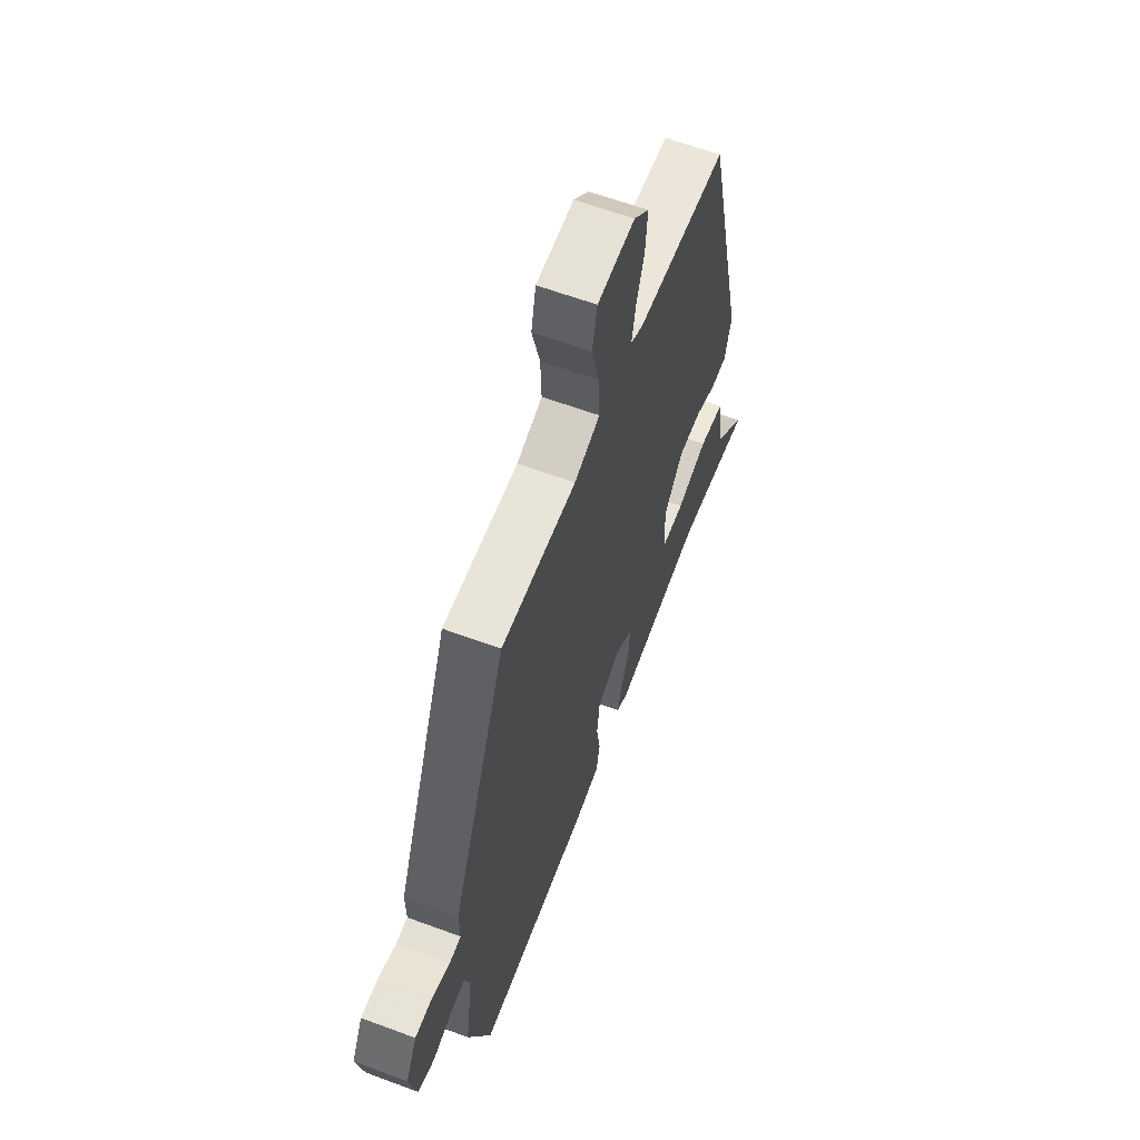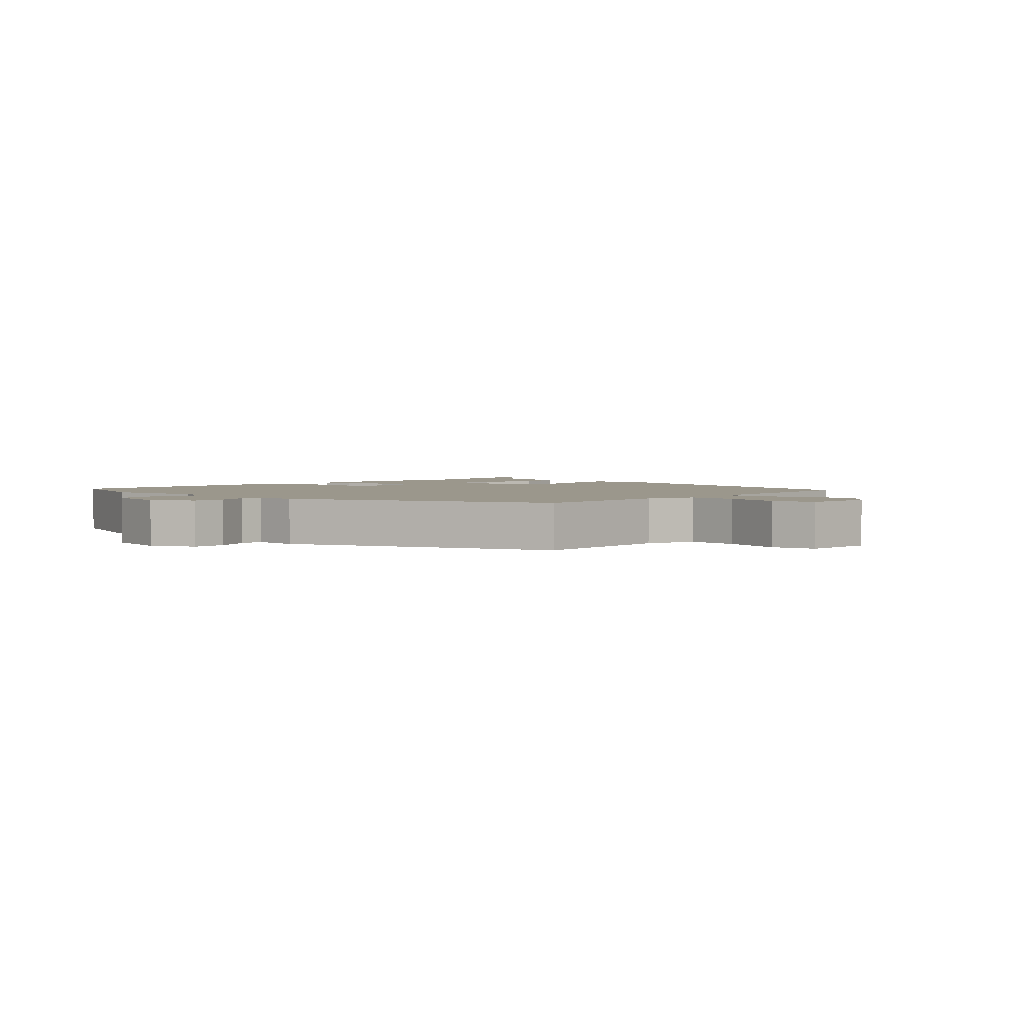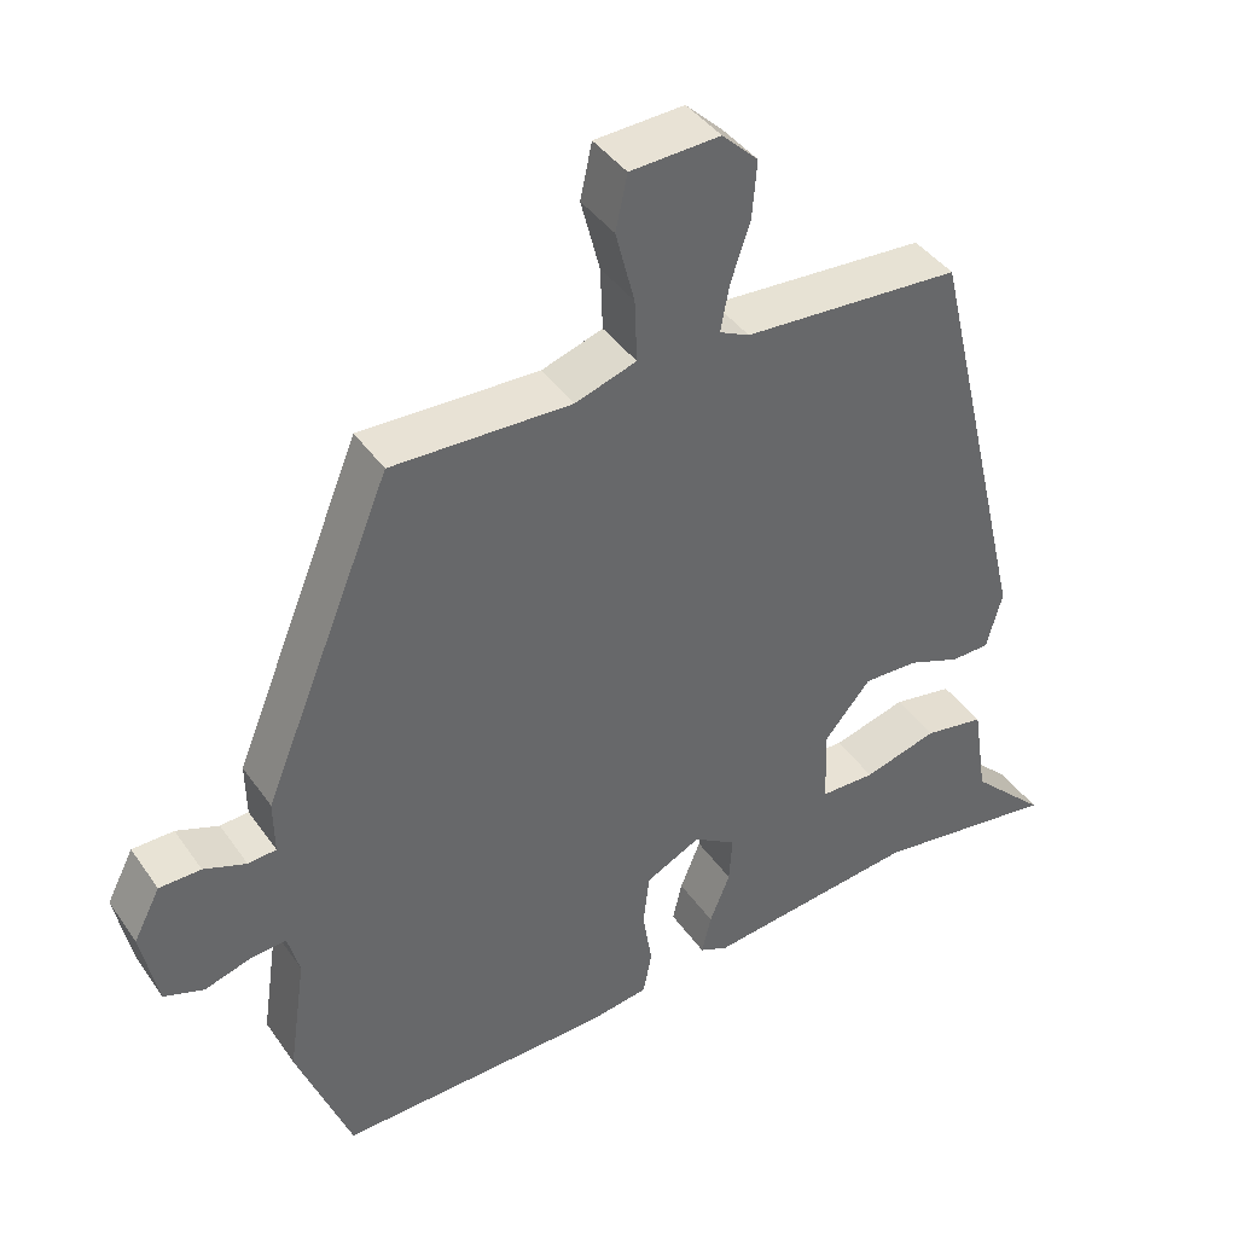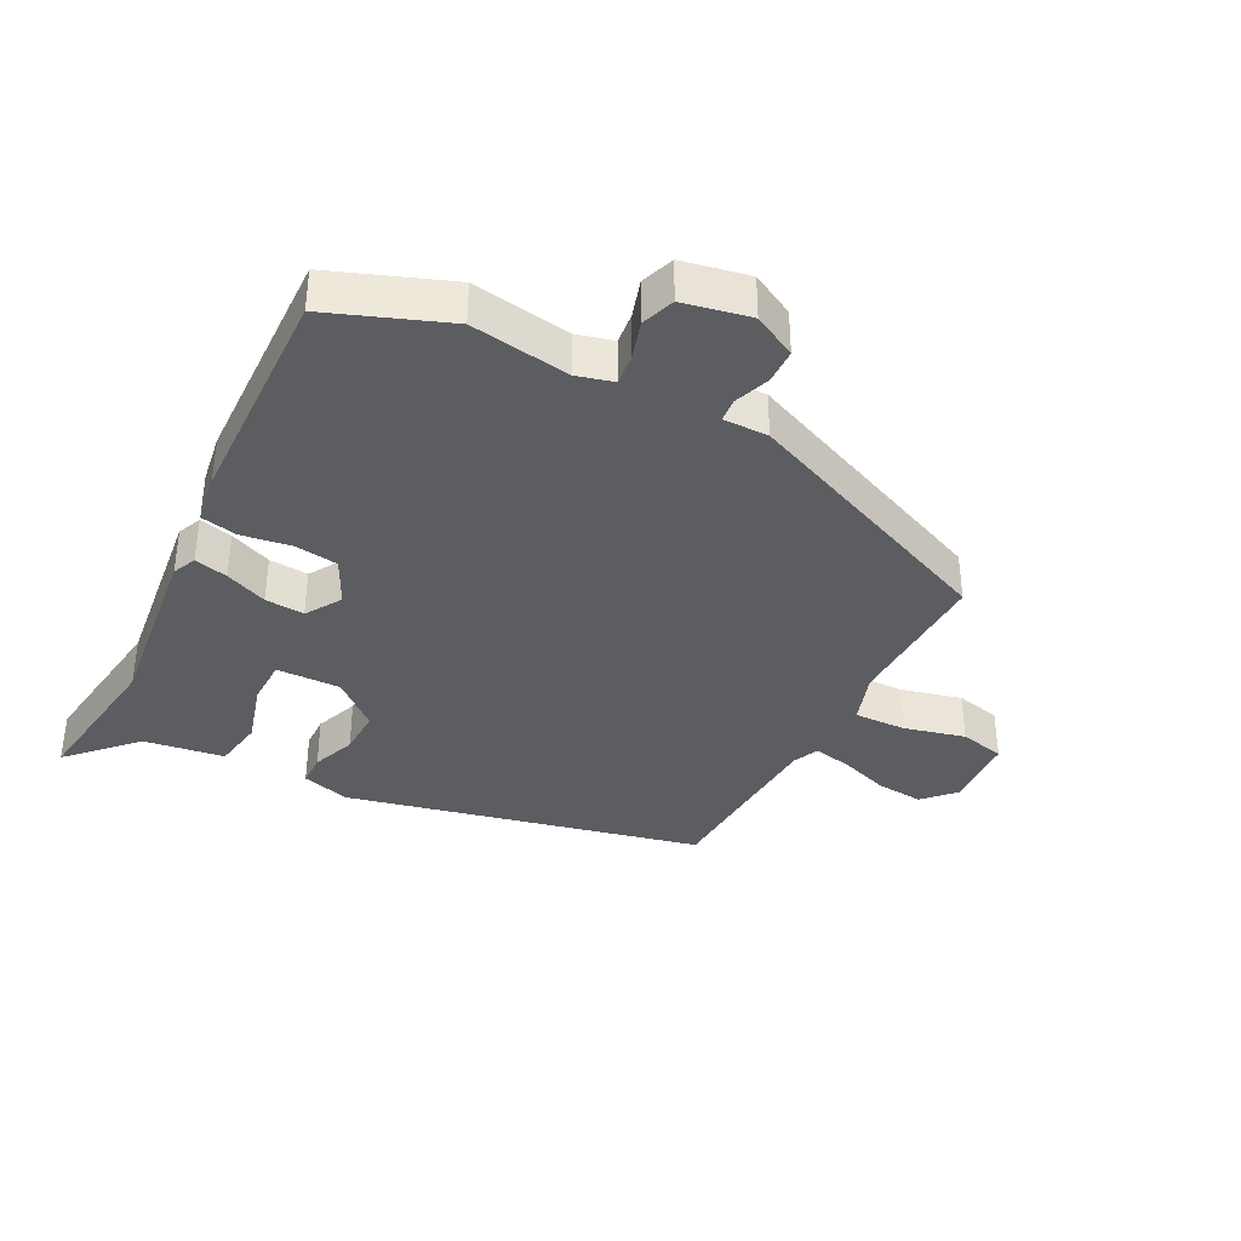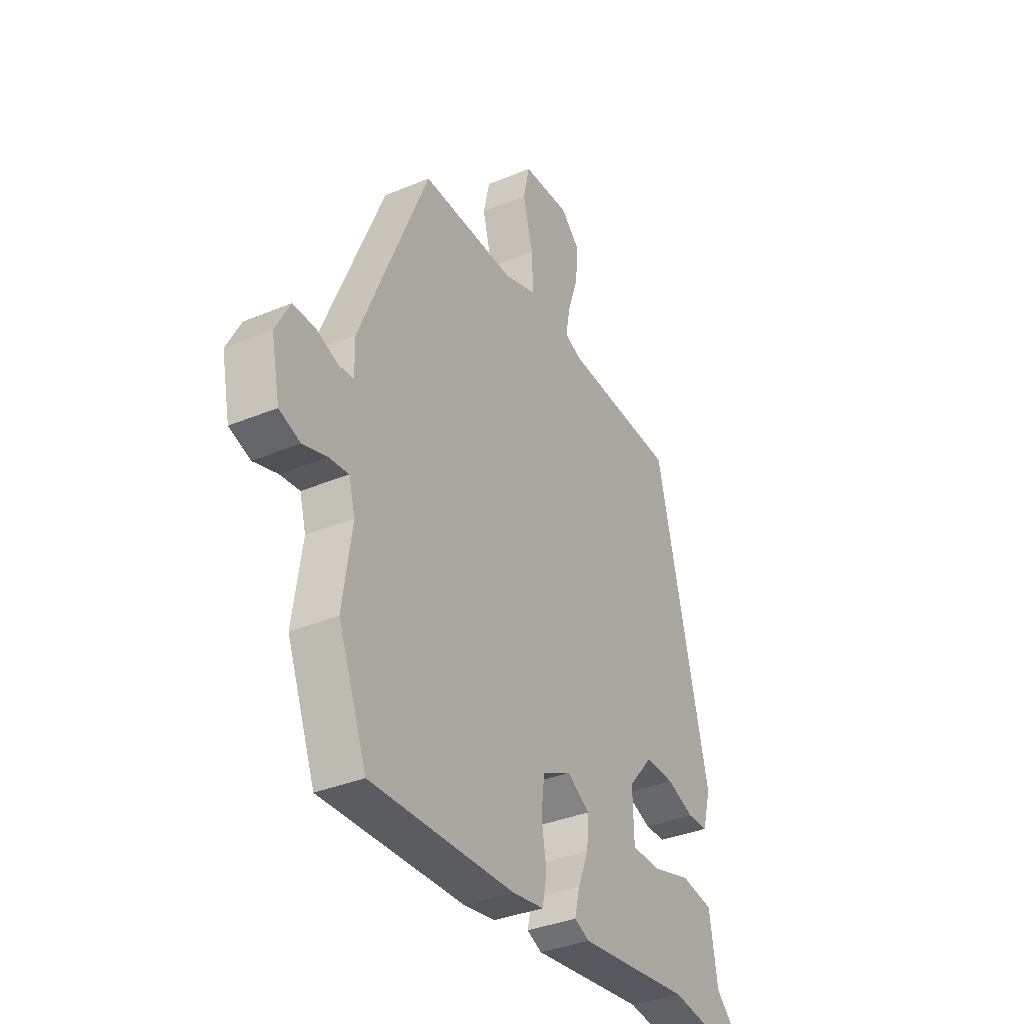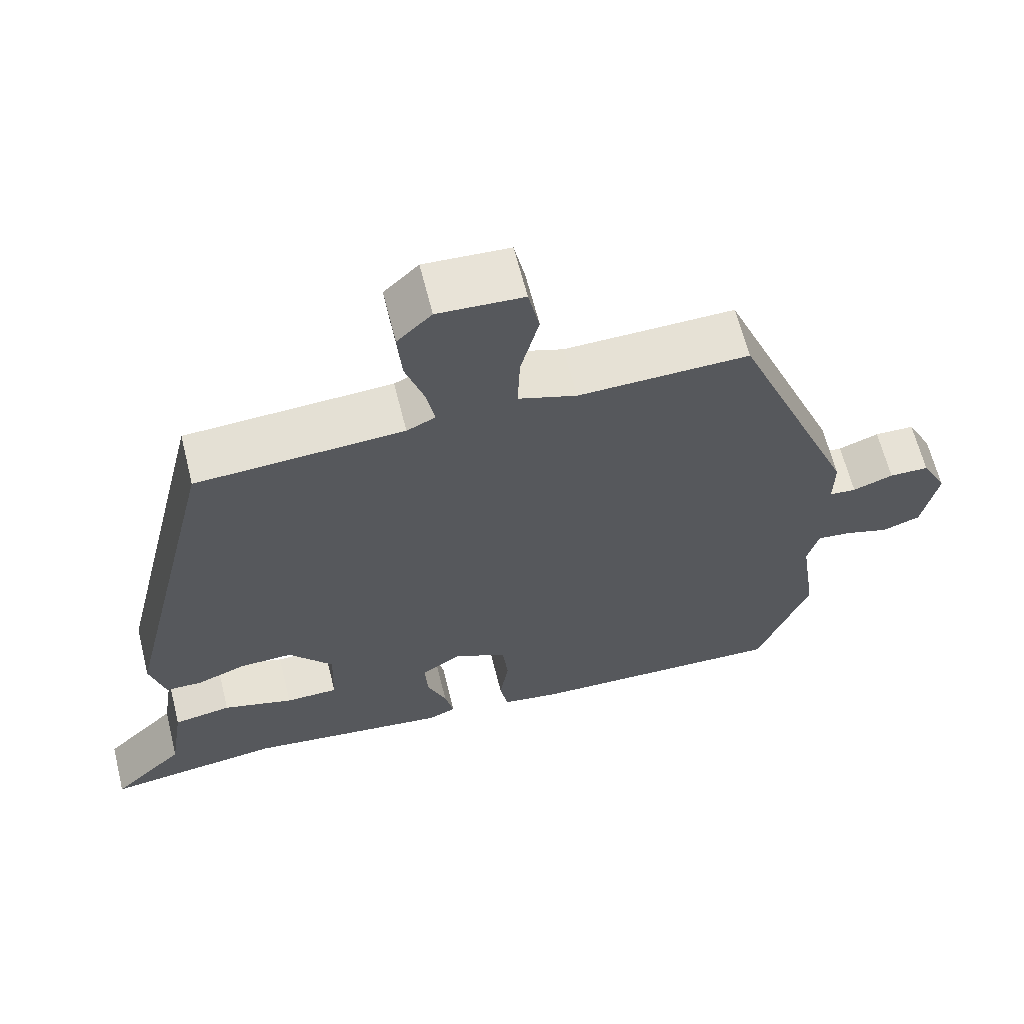
<metadata>
{"format":"obj","ext":"obj","renderer":"f3d","projection":"perspective","resolution":1024,"background":"white","views":[{"elev":61.6,"azim":-69.3,"up":"+Z"},{"elev":2.6,"azim":-46.9,"up":"+Y"},{"elev":40.9,"azim":-31.6,"up":"+Z"},{"elev":-37.2,"azim":-117.6,"up":"+Y"},{"elev":-35.5,"azim":-61.1,"up":"+Z"},{"elev":63.6,"azim":166.0,"up":"+Z"}]}
</metadata>
<code>
v 0.567 0.07 -0.509
v 0.333 0.07 -0.477
v 0.063 0.07 -0.51
v 0.027 0.07 -0.494
v 0.039 0.07 -0.443
v 0.065 0.07 -0.379
v 0.069 0.07 -0.319
v 0.015 0.07 -0.285
v -0.055 0.07 -0.32
v -0.063 0.07 -0.387
v -0.051 0.07 -0.462
v -0.062 0.07 -0.518
v -0.138 0.07 -0.53
v -0.485 0.07 -0.54
v -0.554 0.07 -0.36
v -0.532 0.07 -0.209
v -0.547 0.07 -0.153
v -0.594 0.07 -0.158
v -0.652 0.07 -0.176
v -0.703 0.07 -0.158
v -0.724 0.07 -0.056
v -0.69 0.07 0.01
v -0.637 0.07 0.011
v -0.583 0.07 -0.009
v -0.547 0.07 -0.006
v -0.548 0.07 0.063
v -0.383 0.07 0.465
v -0.155 0.07 0.459
v -0.077 0.07 0.485
v -0.08 0.07 0.564
v -0.104 0.07 0.657
v -0.089 0.07 0.726
v 0.025 0.07 0.732
v 0.071 0.07 0.688
v 0.065 0.07 0.616
v 0.04 0.07 0.541
v 0.029 0.07 0.483
v 0.067 0.07 0.465
v 0.343 0.07 0.449
v 0.471 0.07 -0.09
v 0.451 0.07 -0.164
v 0.402 0.07 -0.165
v 0.336 0.07 -0.14
v 0.266 0.07 -0.138
v 0.207 0.07 -0.208
v 0.21 0.07 -0.306
v 0.28 0.07 -0.307
v 0.374 0.07 -0.28
v 0.451 0.07 -0.293
v 0.47 0.07 -0.415
v 0.567 0 -0.509
v 0.333 0 -0.477
v 0.063 0 -0.51
v 0.027 0 -0.494
v 0.039 0 -0.443
v 0.065 0 -0.379
v 0.069 0 -0.319
v 0.015 0 -0.285
v -0.055 0 -0.32
v -0.063 0 -0.387
v -0.051 0 -0.462
v -0.062 0 -0.518
v -0.138 0 -0.53
v -0.485 0 -0.54
v -0.554 0 -0.36
v -0.532 0 -0.209
v -0.547 0 -0.153
v -0.594 0 -0.158
v -0.652 0 -0.176
v -0.703 0 -0.158
v -0.724 0 -0.056
v -0.69 0 0.01
v -0.637 0 0.011
v -0.583 0 -0.009
v -0.547 0 -0.006
v -0.548 0 0.063
v -0.383 0 0.465
v -0.155 0 0.459
v -0.077 0 0.485
v -0.08 0 0.564
v -0.104 0 0.657
v -0.089 0 0.726
v 0.025 0 0.732
v 0.071 0 0.688
v 0.065 0 0.616
v 0.04 0 0.541
v 0.029 0 0.483
v 0.067 0 0.465
v 0.343 0 0.449
v 0.471 0 -0.09
v 0.451 0 -0.164
v 0.402 0 -0.165
v 0.336 0 -0.14
v 0.266 0 -0.138
v 0.207 0 -0.208
v 0.21 0 -0.306
v 0.28 0 -0.307
v 0.374 0 -0.28
v 0.451 0 -0.293
v 0.47 0 -0.415
f 47 48 49 50
f 50 1 2
f 47 50 2
f 46 47 2
f 41 42 43
f 40 41 43
f 39 40 43
f 38 39 43
f 37 38 43 44
f 34 35 36
f 33 34 36
f 32 33 36
f 31 32 36
f 30 31 36
f 29 30 36 37
f 37 44 45
f 29 37 45
f 28 29 45
f 28 45 46
f 27 28 46
f 26 27 46
f 25 26 46
f 22 23 24
f 21 22 24
f 20 21 24
f 19 20 24
f 18 19 24
f 14 15 16
f 13 14 16
f 12 13 16
f 11 12 16
f 10 11 16
f 9 10 16 17
f 8 9 17
f 4 5 6
f 3 4 6
f 2 3 6
f 46 2 6
f 46 6 7
f 17 18 24 25
f 8 17 25 46
f 7 8 46
f 100 99 98 97
f 52 51 100
f 52 100 97
f 52 97 96
f 93 92 91
f 93 91 90
f 93 90 89
f 93 89 88
f 94 93 88 87
f 86 85 84
f 86 84 83
f 86 83 82
f 86 82 81
f 86 81 80
f 87 86 80 79
f 95 94 87
f 95 87 79
f 95 79 78
f 96 95 78
f 96 78 77
f 96 77 76
f 96 76 75
f 74 73 72
f 74 72 71
f 74 71 70
f 74 70 69
f 74 69 68
f 66 65 64
f 66 64 63
f 66 63 62
f 66 62 61
f 66 61 60
f 67 66 60 59
f 67 59 58
f 56 55 54
f 56 54 53
f 56 53 52
f 56 52 96
f 57 56 96
f 75 74 68 67
f 96 75 67 58
f 96 58 57
f 1 51 52 2
f 2 52 53 3
f 3 53 54 4
f 4 54 55 5
f 5 55 56 6
f 6 56 57 7
f 7 57 58 8
f 8 58 59 9
f 9 59 60 10
f 10 60 61 11
f 11 61 62 12
f 12 62 63 13
f 13 63 64 14
f 14 64 65 15
f 15 65 66 16
f 16 66 67 17
f 17 67 68 18
f 18 68 69 19
f 19 69 70 20
f 20 70 71 21
f 21 71 72 22
f 22 72 73 23
f 23 73 74 24
f 24 74 75 25
f 25 75 76 26
f 26 76 77 27
f 27 77 78 28
f 28 78 79 29
f 29 79 80 30
f 30 80 81 31
f 31 81 82 32
f 32 82 83 33
f 33 83 84 34
f 34 84 85 35
f 35 85 86 36
f 36 86 87 37
f 37 87 88 38
f 38 88 89 39
f 39 89 90 40
f 40 90 91 41
f 41 91 92 42
f 42 92 93 43
f 43 93 94 44
f 44 94 95 45
f 45 95 96 46
f 46 96 97 47
f 47 97 98 48
f 48 98 99 49
f 49 99 100 50
f 50 100 51 1

</code>
